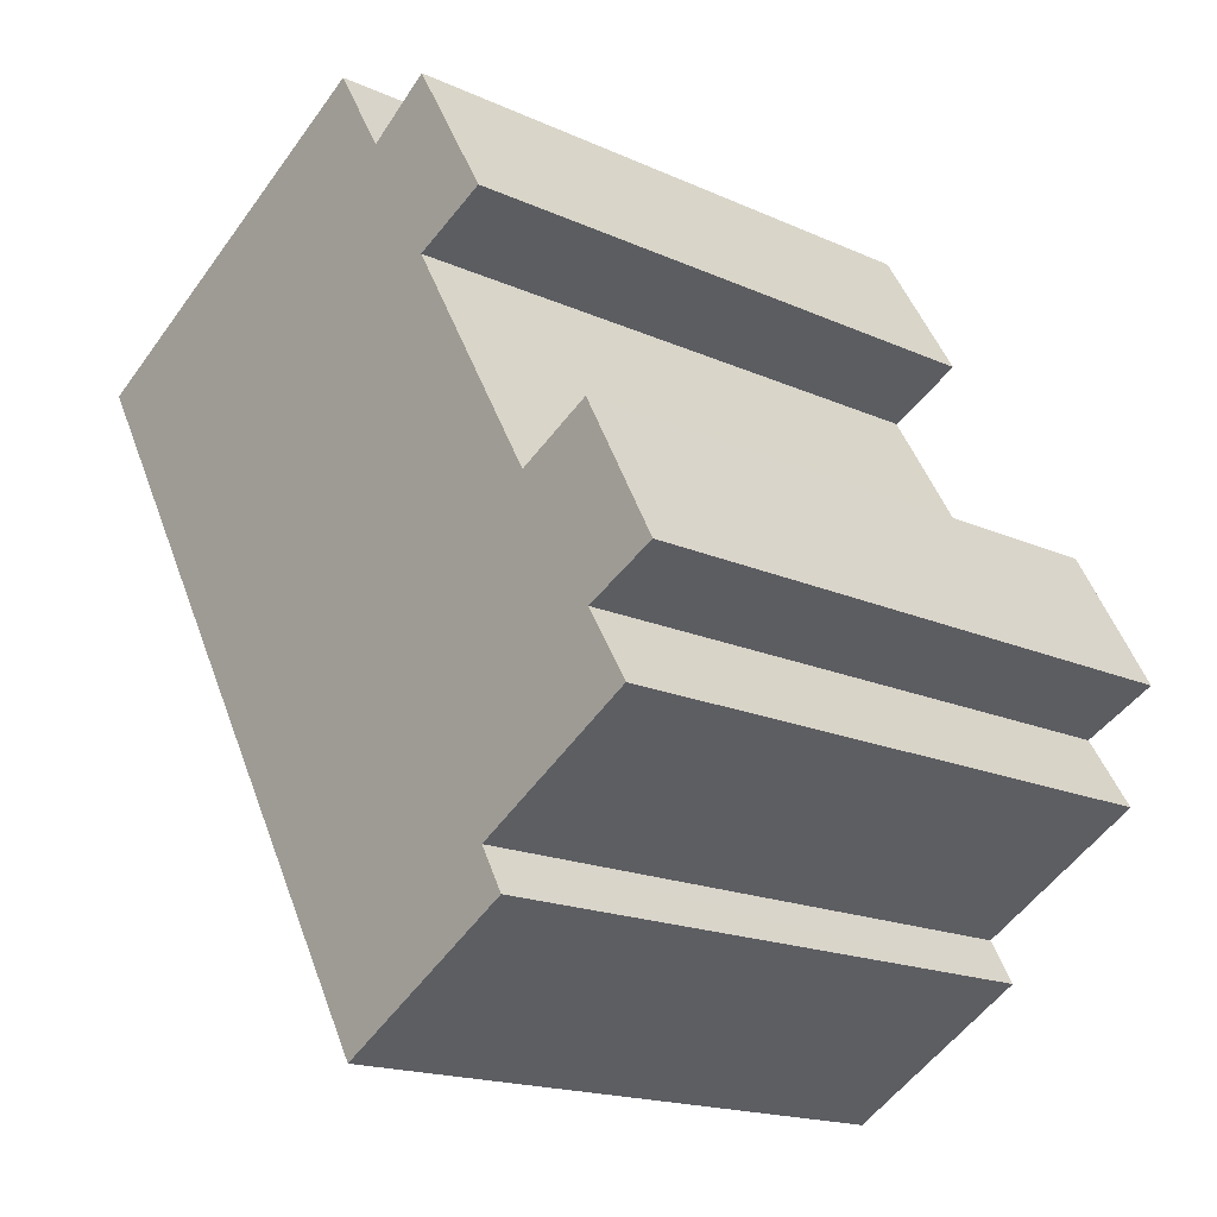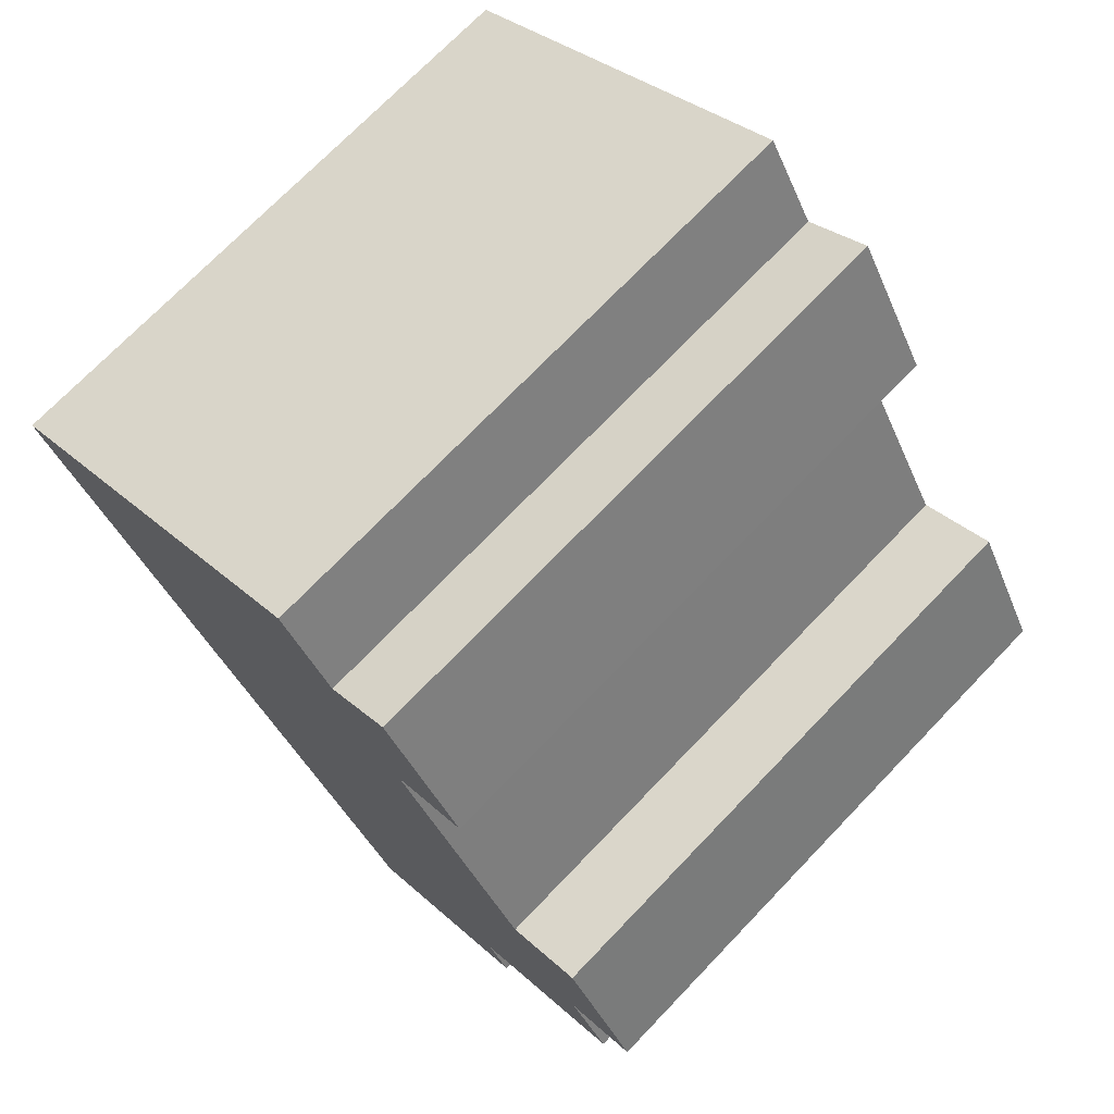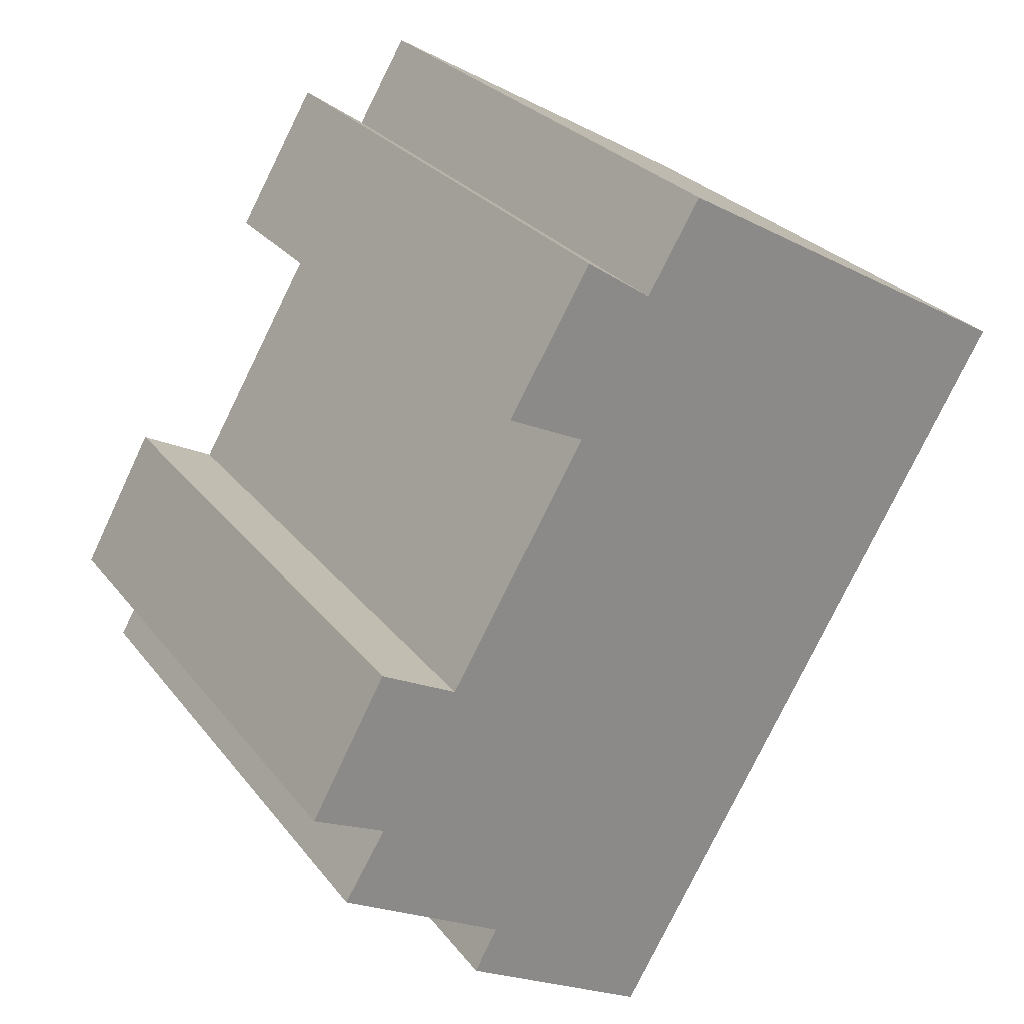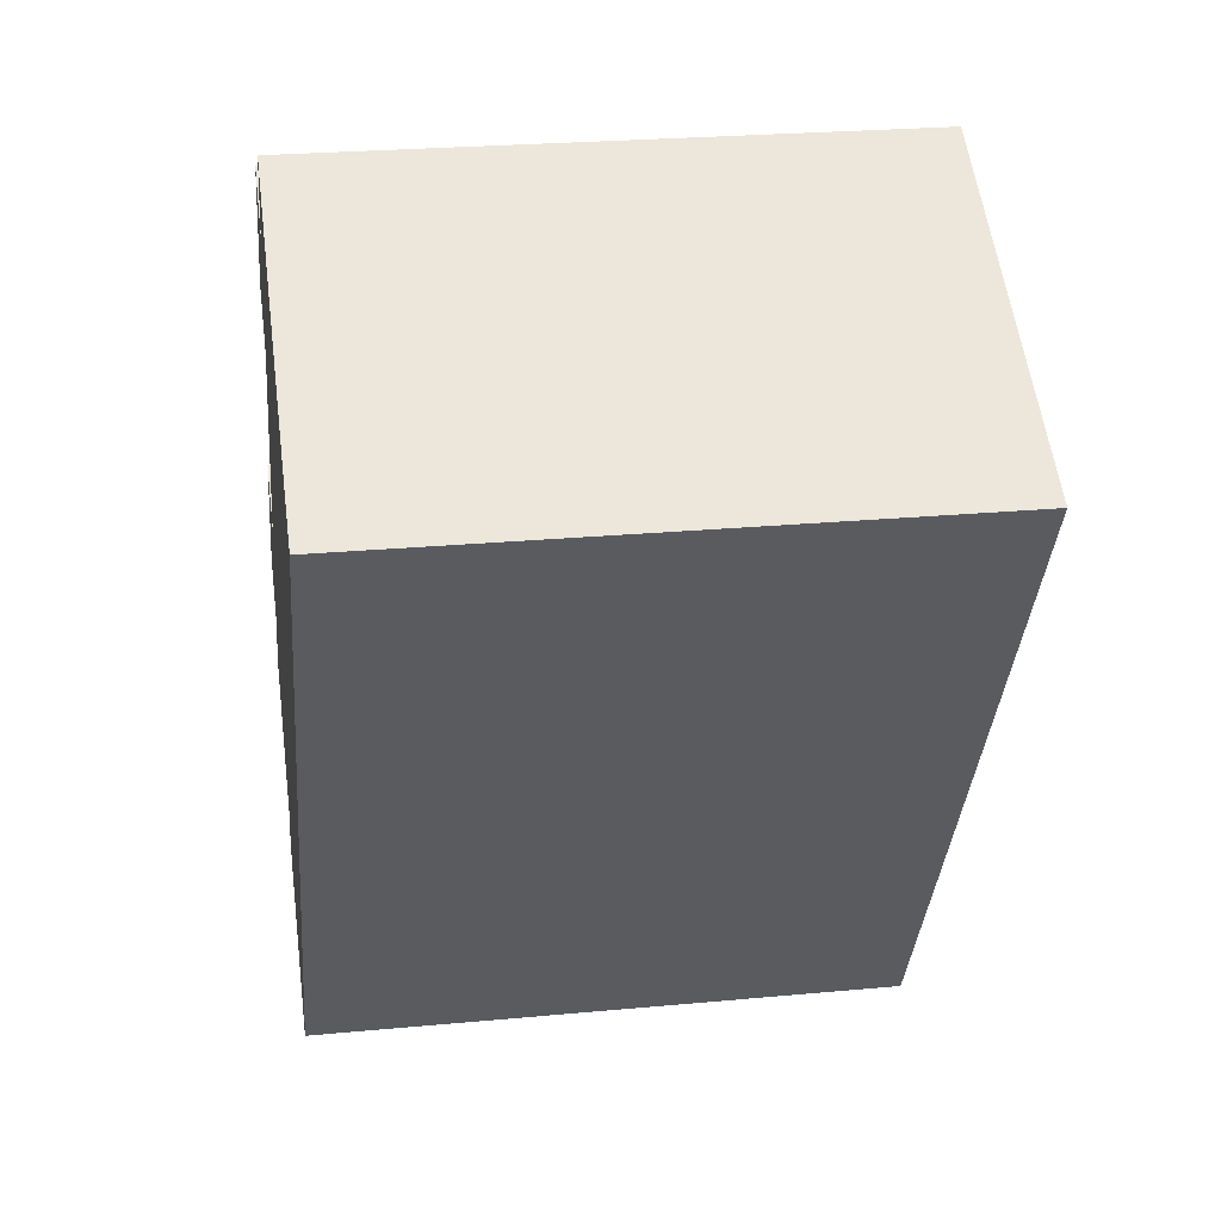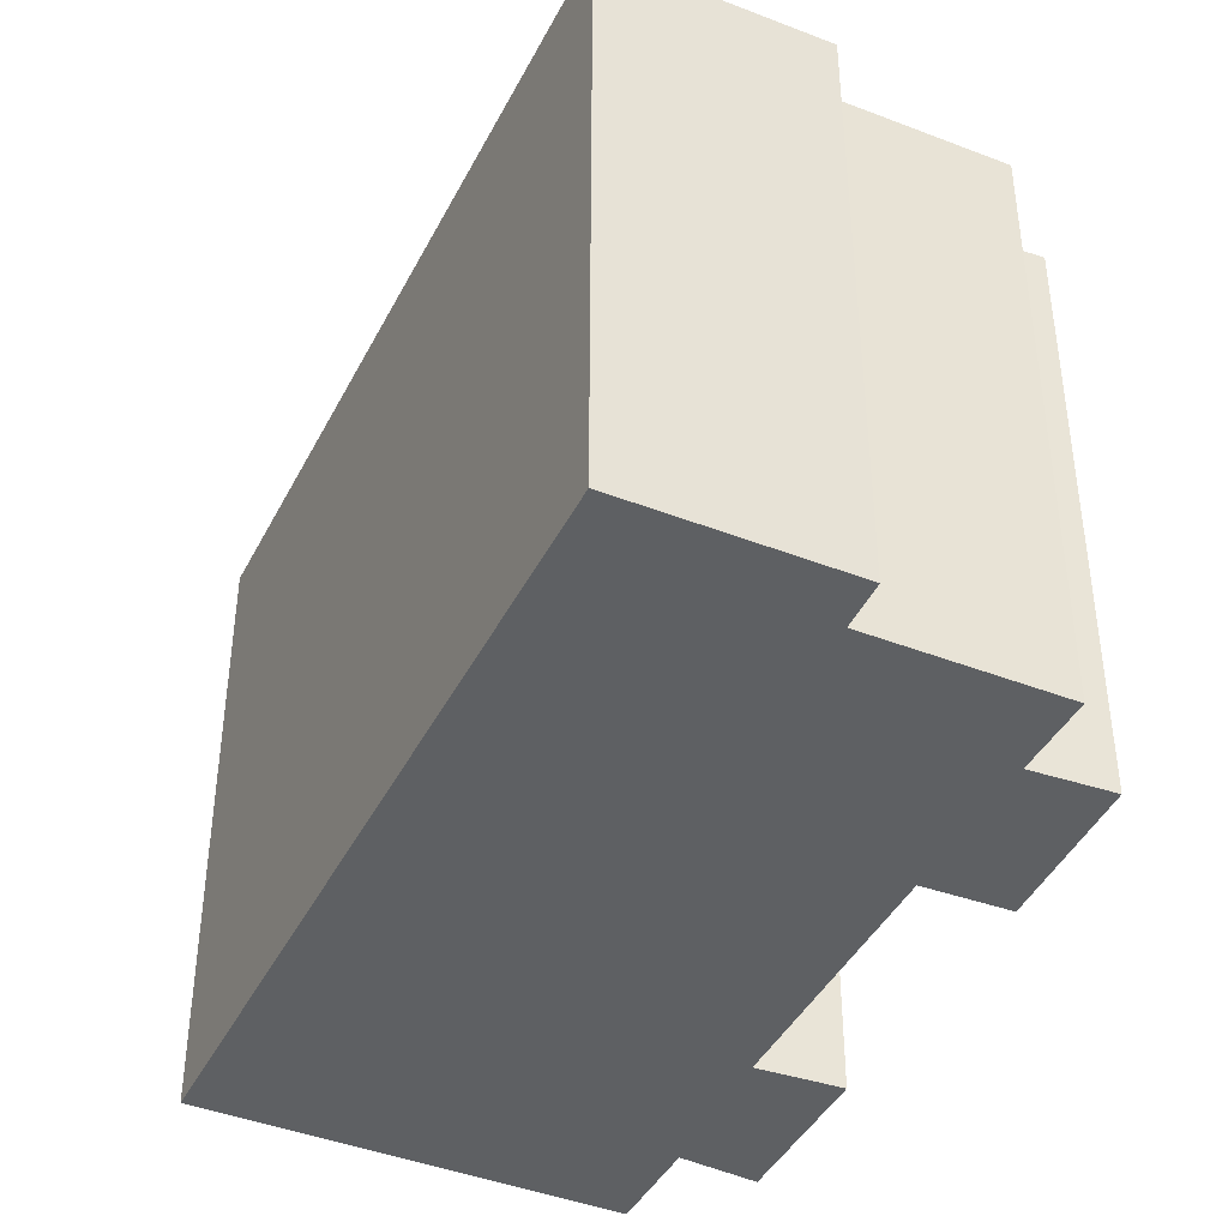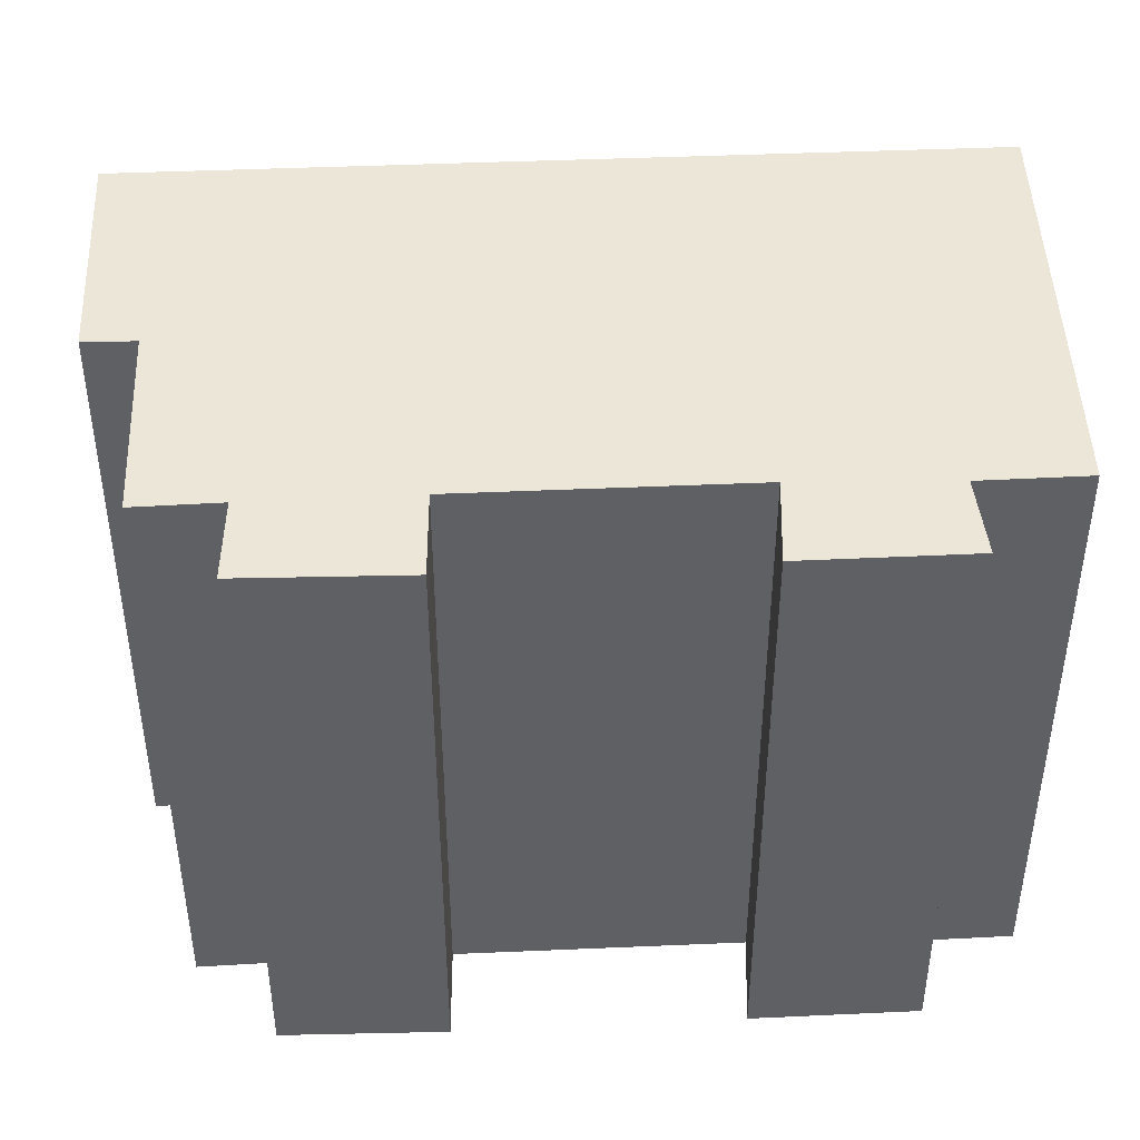
<metadata>
{"format":"obj","ext":"obj","renderer":"f3d","projection":"perspective","resolution":1024,"background":"white","views":[{"elev":-17.5,"azim":-131.9,"up":"+Z"},{"elev":72.2,"azim":-136.2,"up":"+Z"},{"elev":27.1,"azim":-29.4,"up":"+Z"},{"elev":25.1,"azim":81.4,"up":"+Z"},{"elev":-42.5,"azim":-175.1,"up":"+Y"},{"elev":46.4,"azim":-62.4,"up":"+Y"}]}
</metadata>
<code>
v  1.699 14.05 -0.836
v  4.597 14.05 -4.684
v  0.703 14.05 -2.461
v  6.899 14.05 11.85
v  6.783 14.05 7.764
v  4.994 14.05 8.64
v  8.409 14.05 10.81
v  1.782 14.05 3.214
v  0 14.05 8.601e-16
v  11.68 14.05 -2.749
v  3.56 14.05 2.276
v  14.07 14.05 1.345
v  4.809 14.05 4.402
v  17.98 14.05 8.029
v  17.86 14.05 8.098
v  9.633 14.05 12.85
v  4.146 14.05 -5.495
v  8.476 14.05 -8.239
v  4.037 14.05 -5.692
v  4.037 3.485e-16 -5.692
v  4.597 2.868e-16 -4.684
v  4.146 3.365e-16 -5.495
v  0.703 1.507e-16 -2.461
v  1.699 5.119e-17 -0.836
v  0 0 0
v  1.782 -1.968e-16 3.214
v  3.56 -1.394e-16 2.276
v  6.783 -4.754e-16 7.764
v  4.809 -2.695e-16 4.402
v  4.994 -5.29e-16 8.64
v  6.899 -7.258e-16 11.85
v  8.409 -6.619e-16 10.81
v  9.633 -7.866e-16 12.85
v  8.476 5.045e-16 -8.239
v  17.98 -4.916e-16 8.029
v  17.86 -4.959e-16 8.098
v  14.07 -8.236e-17 1.345
v  11.68 1.683e-16 -2.749
g defaultobject
f 1 2 3
f 4 5 6
f 5 4 7
f 8 1 9
f 1 8 10
f 10 8 11
f 10 11 12
f 12 11 13
f 12 13 5
f 12 5 14
f 14 5 7
f 14 7 15
f 15 7 16
f 17 18 19
f 18 17 10
f 10 17 2
f 10 2 1
f 20 17 19
f 17 20 2
f 2 20 21
f 21 20 22
f 23 1 3
f 1 23 24
f 25 8 9
f 8 25 26
f 27 13 11
f 13 27 5
f 5 27 28
f 28 27 29
f 30 4 6
f 4 30 31
f 32 16 7
f 16 32 33
f 21 3 2
f 3 21 23
f 24 9 1
f 9 24 25
f 28 6 5
f 6 28 30
f 34 19 18
f 19 34 20
f 26 11 8
f 11 26 27
f 31 7 4
f 7 31 32
f 33 15 16
f 15 33 14
f 14 33 35
f 35 33 36
f 35 12 14
f 12 35 10
f 10 35 18
f 18 35 37
f 18 37 34
f 34 37 38
f 30 32 31
f 32 30 28
f 36 37 35
f 37 36 33
f 37 33 32
f 37 32 28
f 37 28 29
f 37 29 38
f 38 29 27
f 38 27 26
f 38 26 25
f 38 25 24
f 23 21 24
f 24 34 38
f 34 24 21
f 34 21 22
f 34 22 20

</code>
